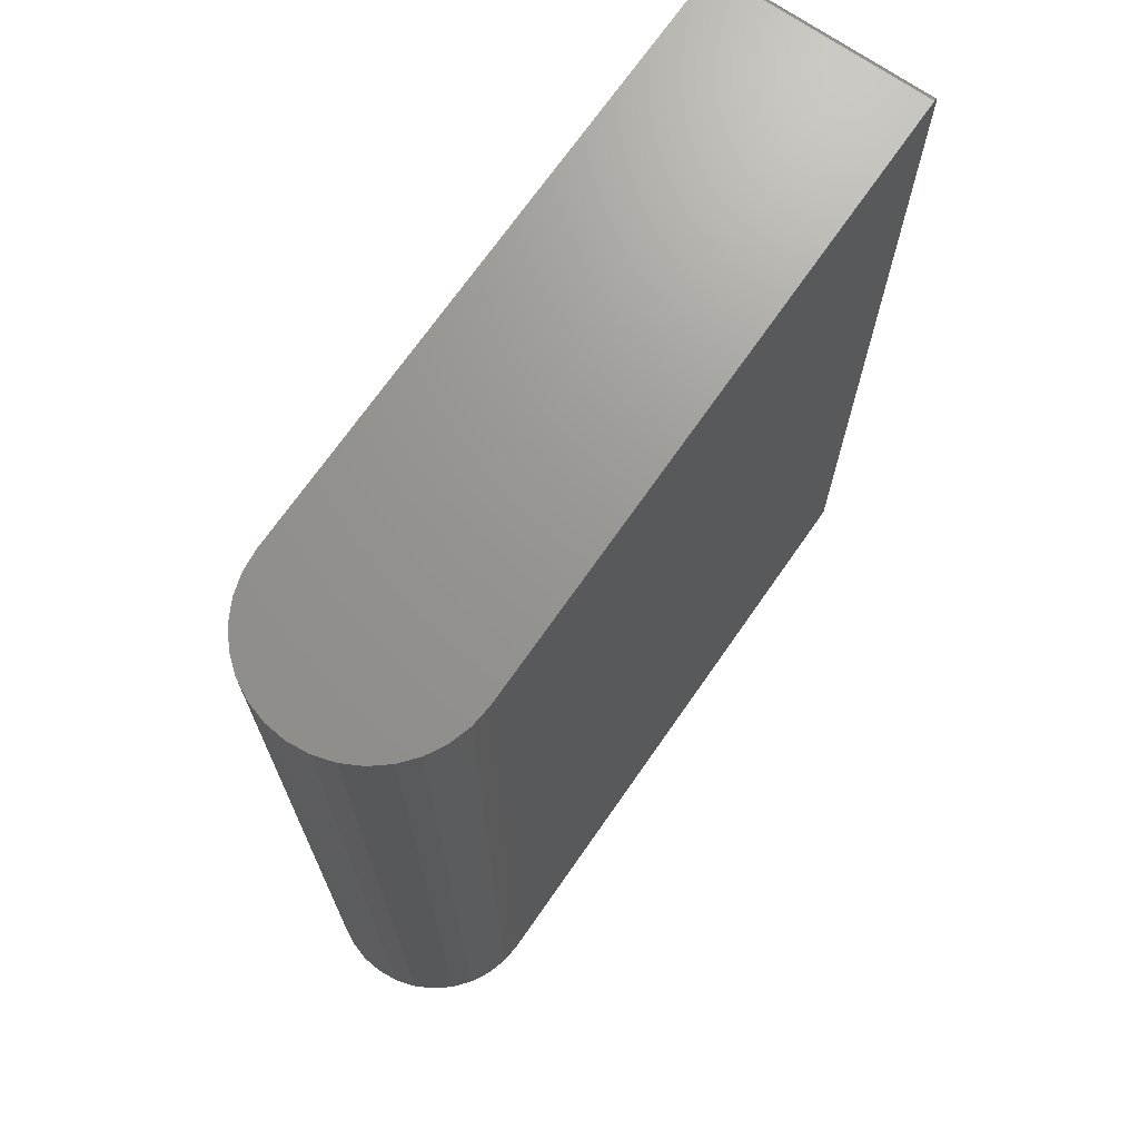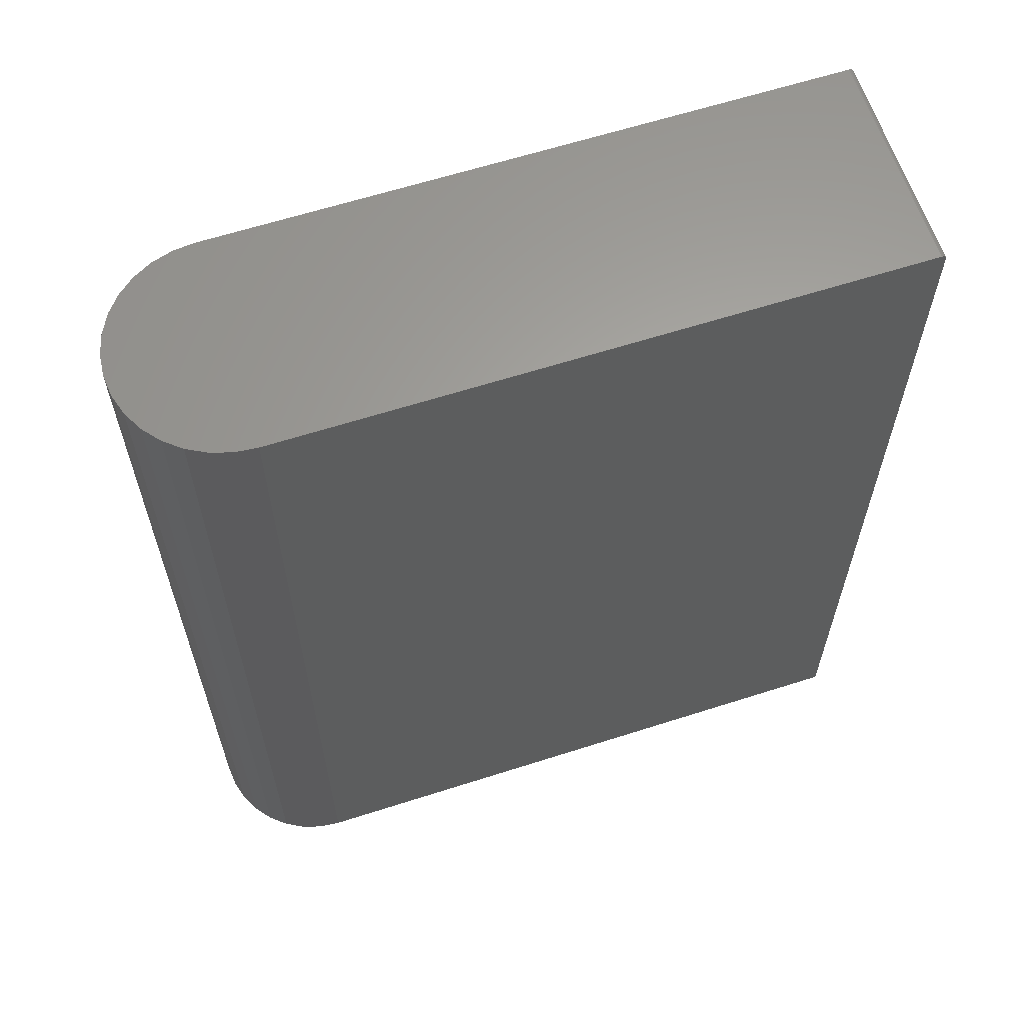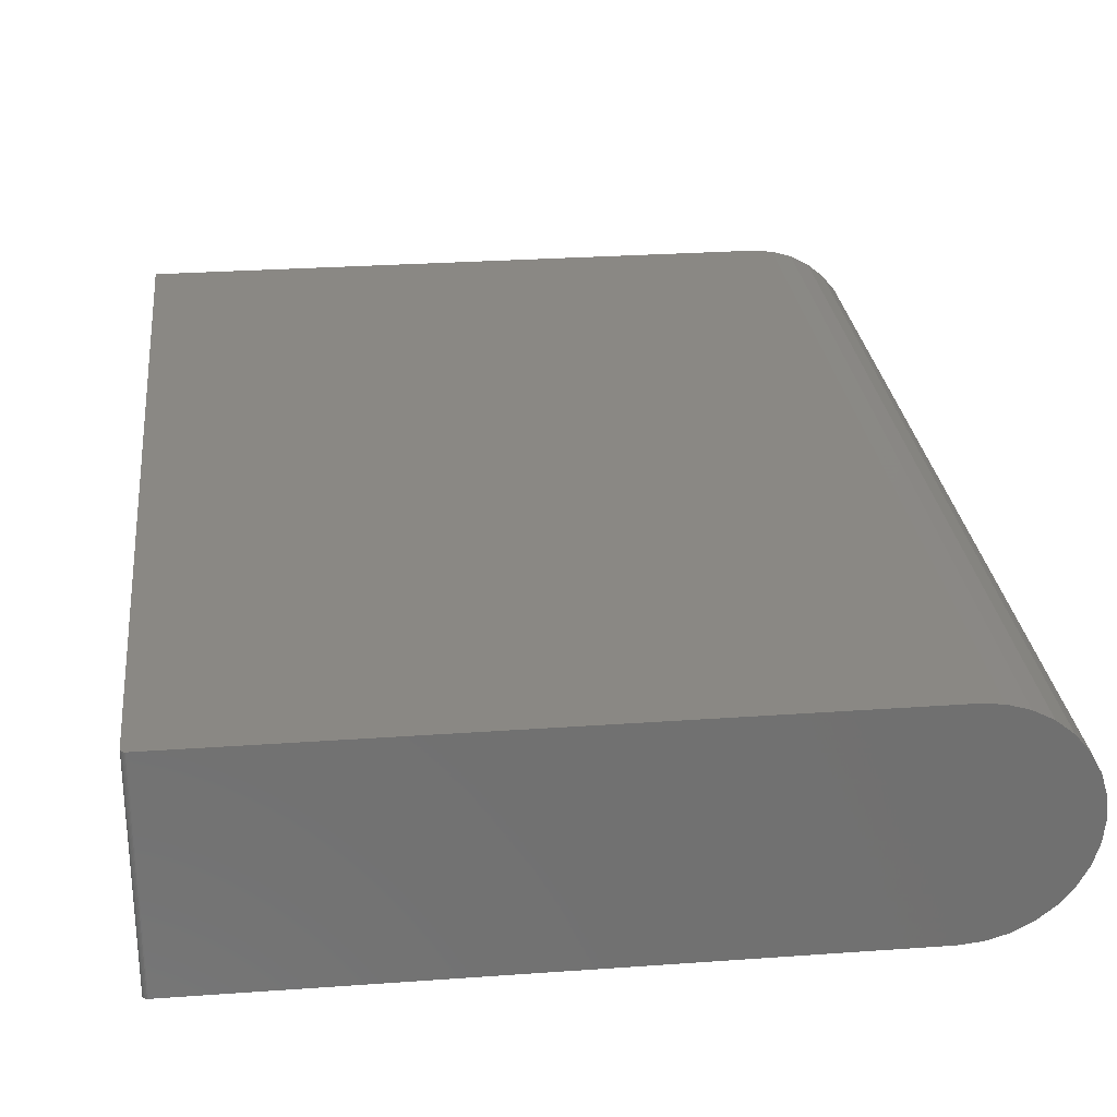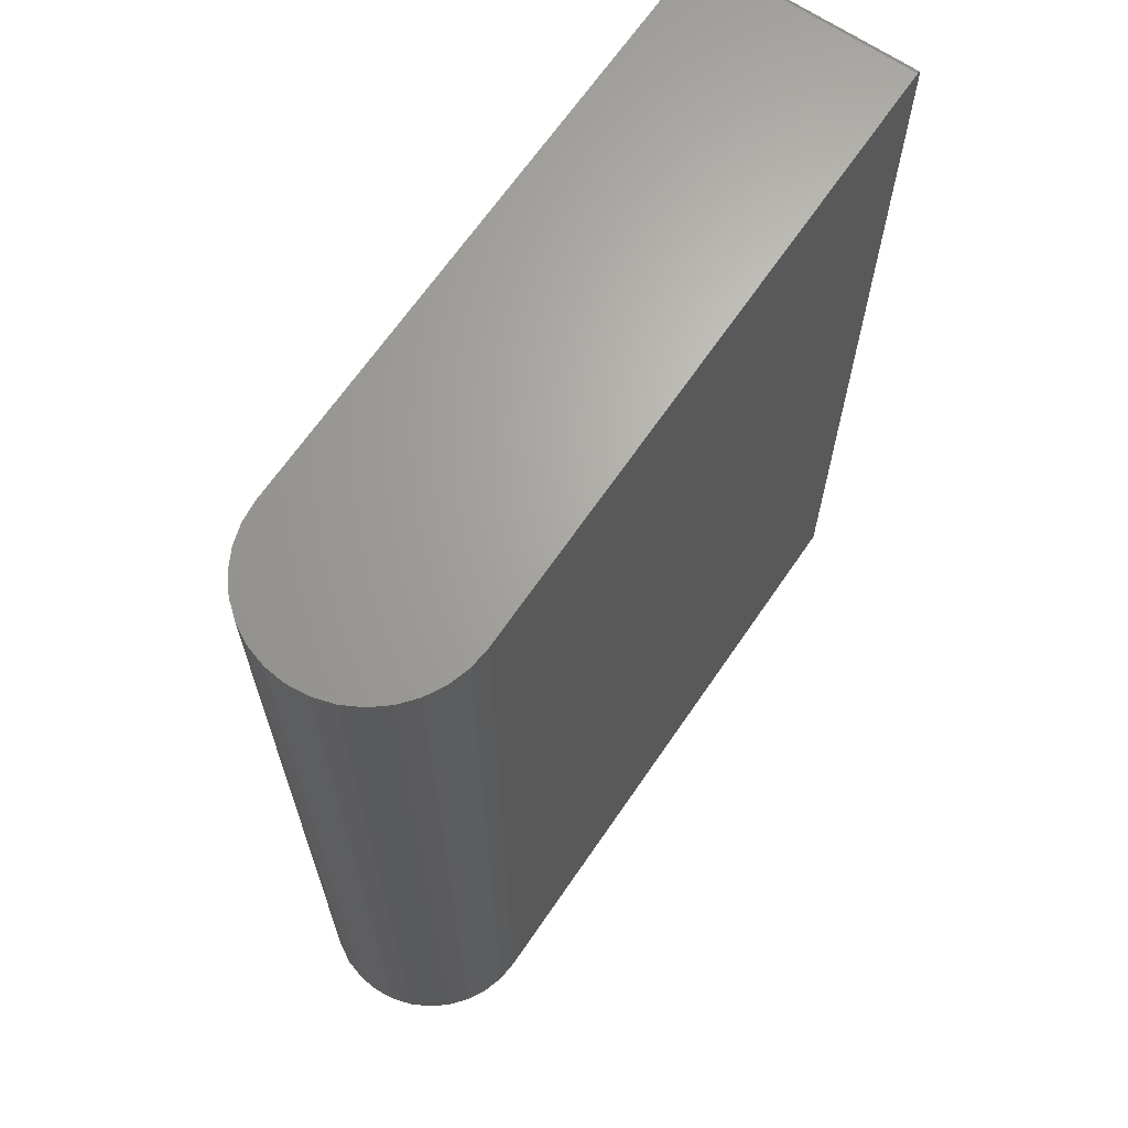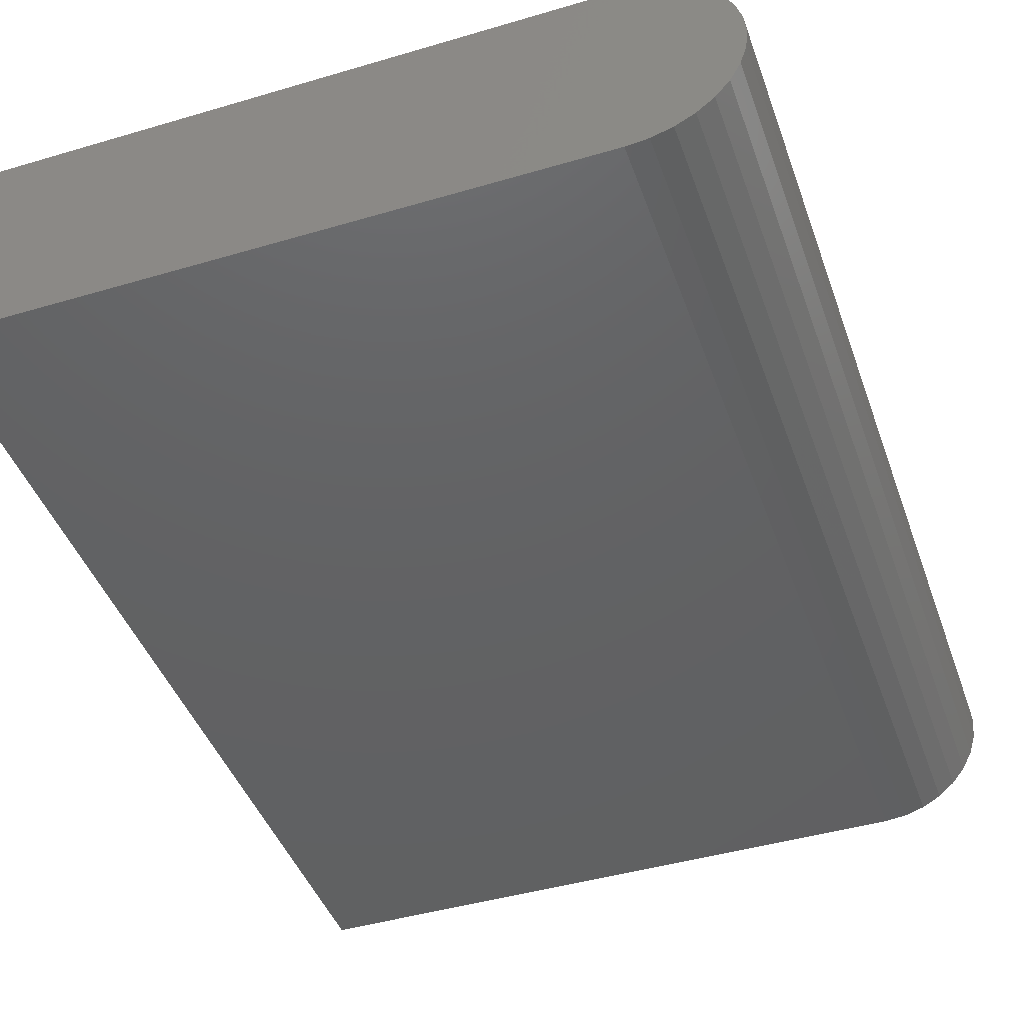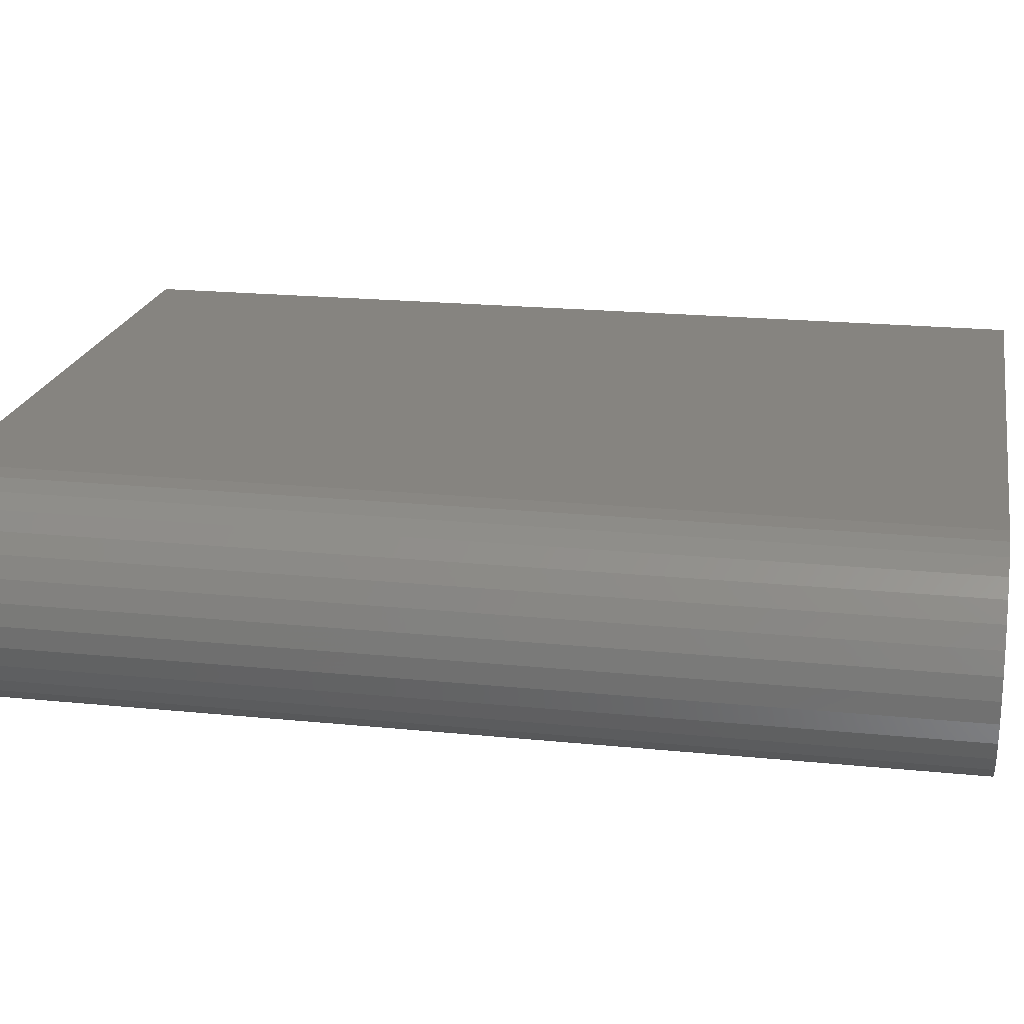
<metadata>
{"format":"stl","ext":"stl","renderer":"f3d","projection":"perspective","resolution":1024,"background":"white","views":[{"elev":70.5,"azim":-55.2,"up":"+Y"},{"elev":62.7,"azim":-18.0,"up":"+Y"},{"elev":27.4,"azim":173.7,"up":"+Z"},{"elev":66.4,"azim":-55.7,"up":"+Y"},{"elev":-44.0,"azim":-160.9,"up":"+Z"},{"elev":20.2,"azim":-79.5,"up":"+Z"}]}
</metadata>
<code>
# stl→obj: 54 verts, 104 faces
v 0.6094 0.75 0.1572
v 0.6094 0.75 -0.1875
v -0.375 0.75 -0.1875
v -0.4086 0.75 -0.1842
v -0.4409 0.75 -0.1744
v -0.4707 0.75 -0.1585
v -0.4969 0.75 -0.137
v -0.5183 0.75 -0.1109
v -0.5342 0.75 -0.08112
v -0.544 0.75 -0.04879
v -0.5473 0.75 -0.01517
v -0.544 0.75 0.01845
v -0.5342 0.75 0.05077
v -0.5183 0.75 0.08057
v -0.4969 0.75 0.1067
v -0.4707 0.75 0.1281
v -0.4409 0.75 0.144
v -0.4086 0.75 0.1538
v -0.375 0.75 0.1572
v 0.6172 0.7422 0.1572
v 0.617 0.7437 0.1572
v 0.6159 0.7465 0.1572
v 0.6166 0.7452 0.1572
v -0.375 -0.75 0.1572
v 0.6172 -0.75 0.1572
v 0.6149 0.7477 0.1572
v 0.6137 0.7487 0.1572
v 0.6124 0.7494 0.1572
v 0.6109 0.7498 0.1572
v 0.6172 0.7422 -0.1875
v 0.6172 -0.75 -0.1875
v 0.6137 0.7487 -0.1875
v 0.6109 0.7498 -0.1875
v 0.6124 0.7494 -0.1875
v -0.375 -0.75 -0.1875
v 0.6149 0.7477 -0.1875
v 0.6159 0.7465 -0.1875
v 0.6166 0.7452 -0.1875
v 0.617 0.7437 -0.1875
v -0.4086 -0.75 0.1538
v -0.4409 -0.75 0.144
v -0.4707 -0.75 0.1281
v -0.4969 -0.75 0.1067
v -0.5183 -0.75 0.08057
v -0.5342 -0.75 0.05077
v -0.544 -0.75 0.01845
v -0.5473 -0.75 -0.01517
v -0.544 -0.75 -0.04879
v -0.5342 -0.75 -0.08112
v -0.5183 -0.75 -0.1109
v -0.4969 -0.75 -0.137
v -0.4707 -0.75 -0.1585
v -0.4409 -0.75 -0.1744
v -0.4086 -0.75 -0.1842
f 1 2 3
f 1 3 4
f 1 4 5
f 1 5 6
f 1 6 7
f 1 7 8
f 1 8 9
f 1 9 10
f 1 10 11
f 1 11 12
f 1 12 13
f 1 13 14
f 1 14 15
f 1 15 16
f 1 16 17
f 1 17 18
f 1 18 19
f 20 21 22
f 22 21 23
f 24 25 20
f 24 20 22
f 24 22 26
f 24 26 27
f 24 27 28
f 24 28 29
f 24 29 1
f 24 1 19
f 30 20 31
f 31 20 25
f 32 3 2
f 32 2 33
f 32 33 34
f 35 3 32
f 35 32 36
f 35 36 37
f 35 37 38
f 35 38 39
f 35 39 30
f 35 30 31
f 2 1 33
f 33 1 29
f 33 29 34
f 34 29 28
f 34 28 32
f 32 28 27
f 32 27 36
f 36 27 26
f 36 26 37
f 37 26 22
f 37 22 38
f 38 22 23
f 38 23 39
f 39 23 21
f 39 21 30
f 30 21 20
f 25 24 40
f 25 40 41
f 25 41 42
f 25 42 43
f 25 43 44
f 25 44 45
f 25 45 46
f 25 46 47
f 25 47 48
f 25 48 49
f 25 49 50
f 25 50 51
f 25 51 52
f 25 52 53
f 25 53 54
f 25 54 35
f 25 35 31
f 3 35 4
f 4 35 54
f 4 54 5
f 5 54 53
f 5 53 6
f 6 53 52
f 6 52 7
f 7 52 51
f 7 51 8
f 8 51 50
f 8 50 9
f 9 50 49
f 9 49 10
f 10 49 48
f 10 48 11
f 11 48 47
f 11 47 12
f 12 47 46
f 12 46 13
f 13 46 45
f 13 45 14
f 14 45 44
f 14 44 15
f 15 44 43
f 15 43 16
f 16 43 42
f 16 42 17
f 17 42 41
f 17 41 18
f 18 41 40
f 18 40 19
f 19 40 24

</code>
